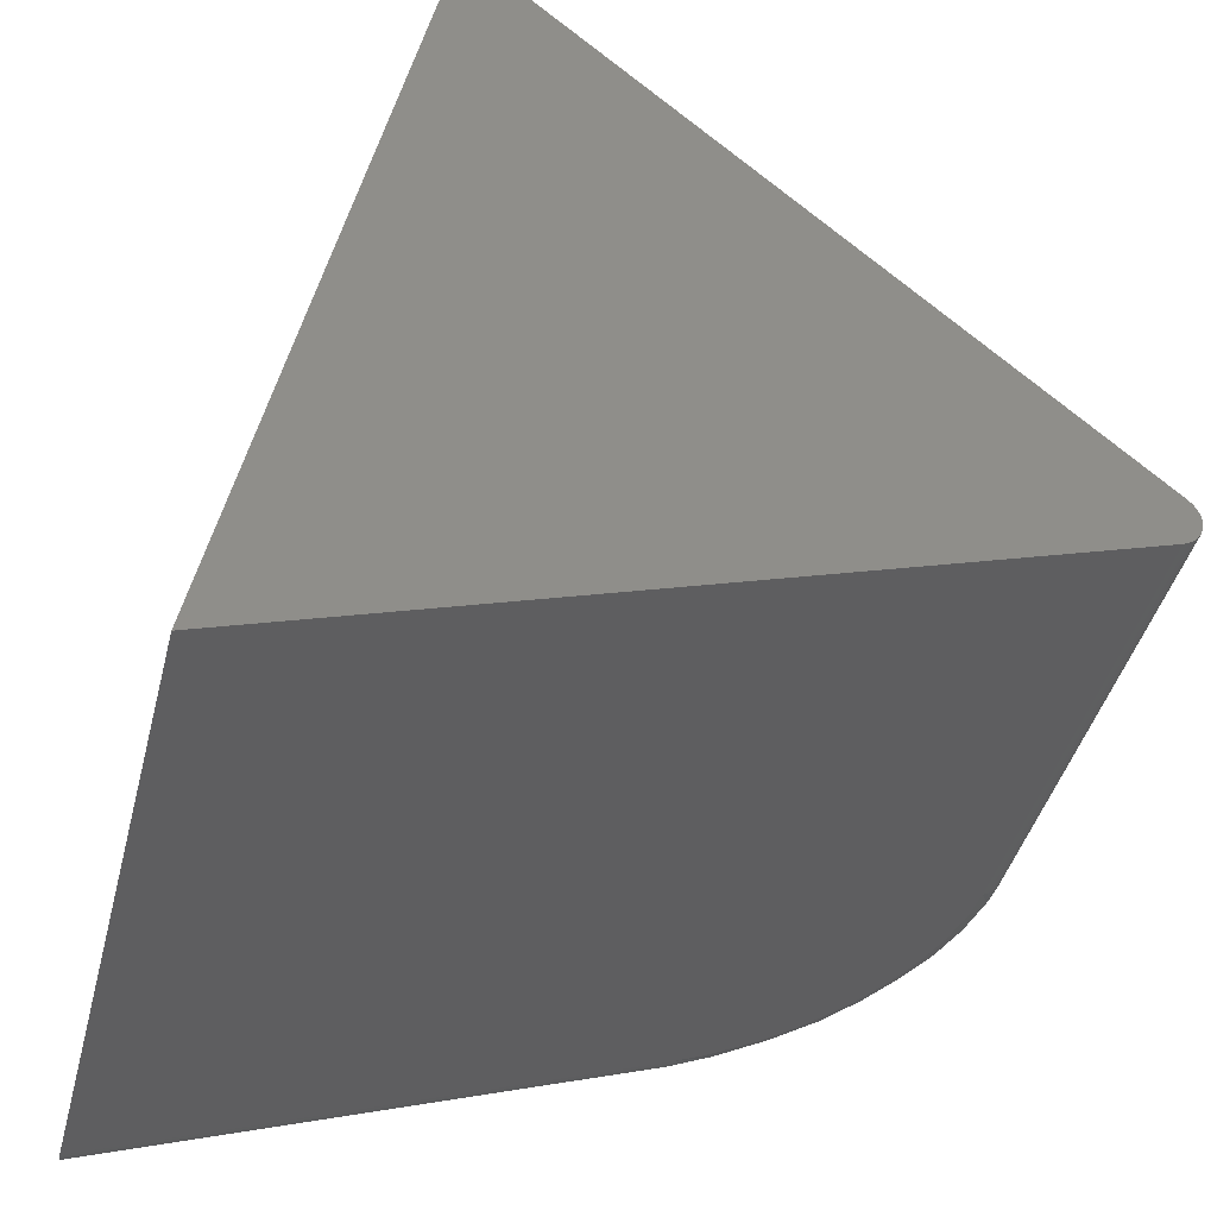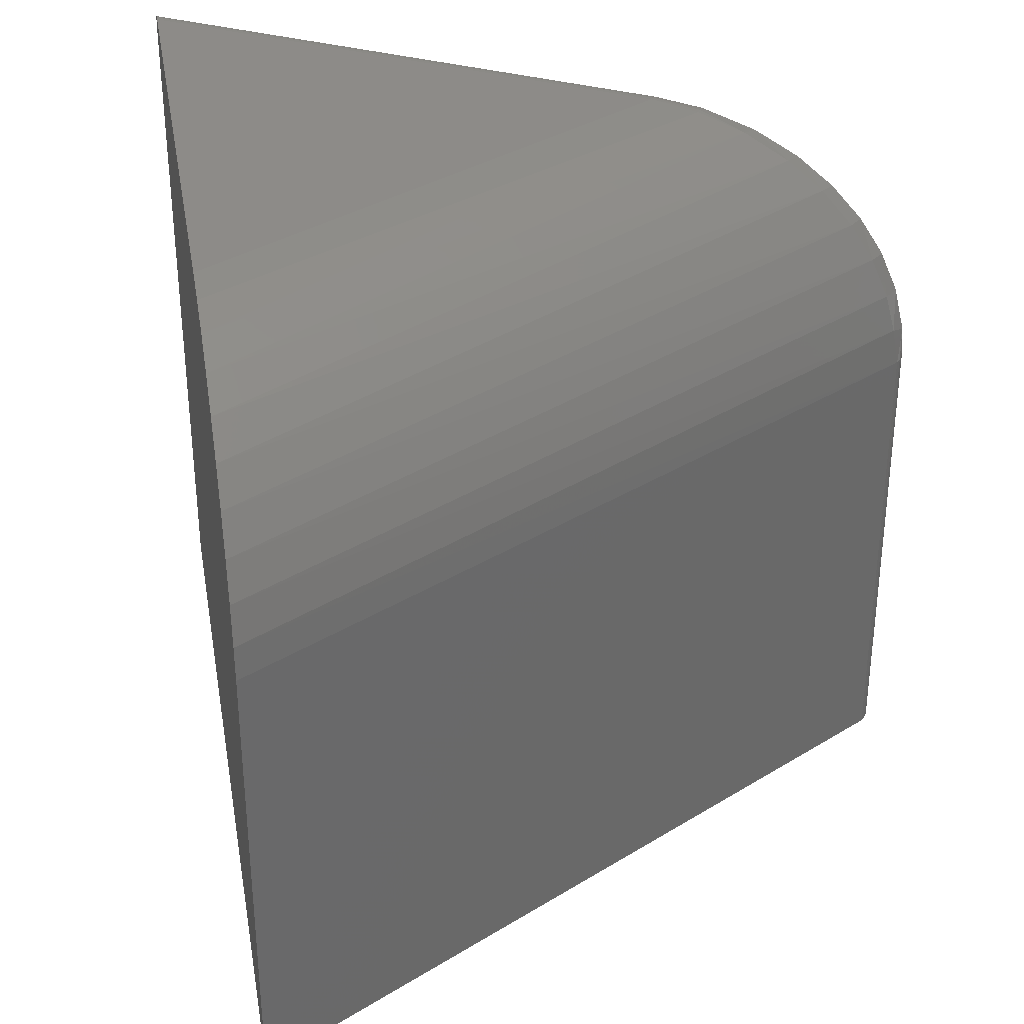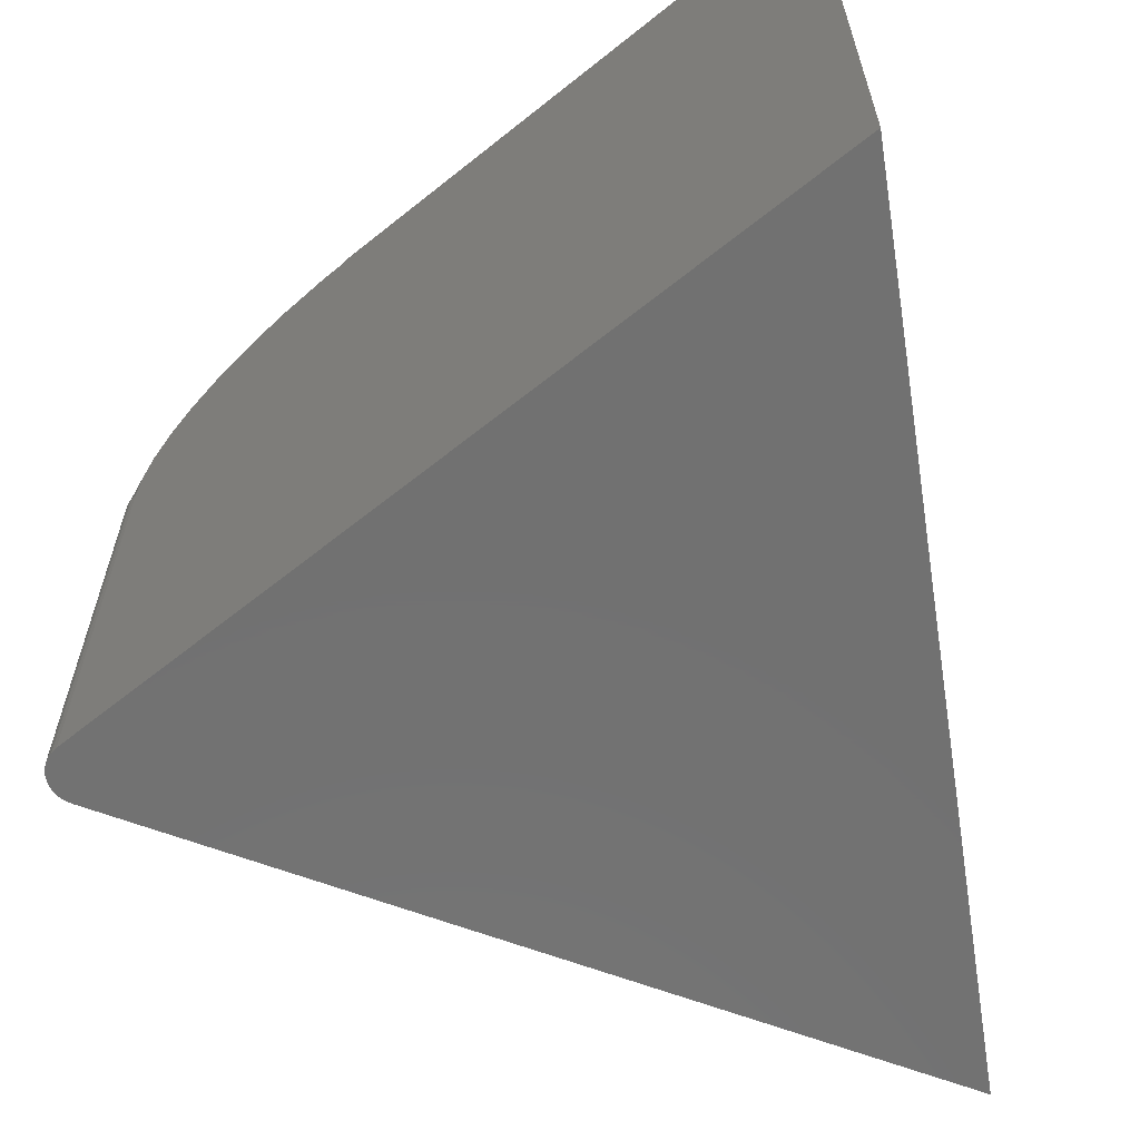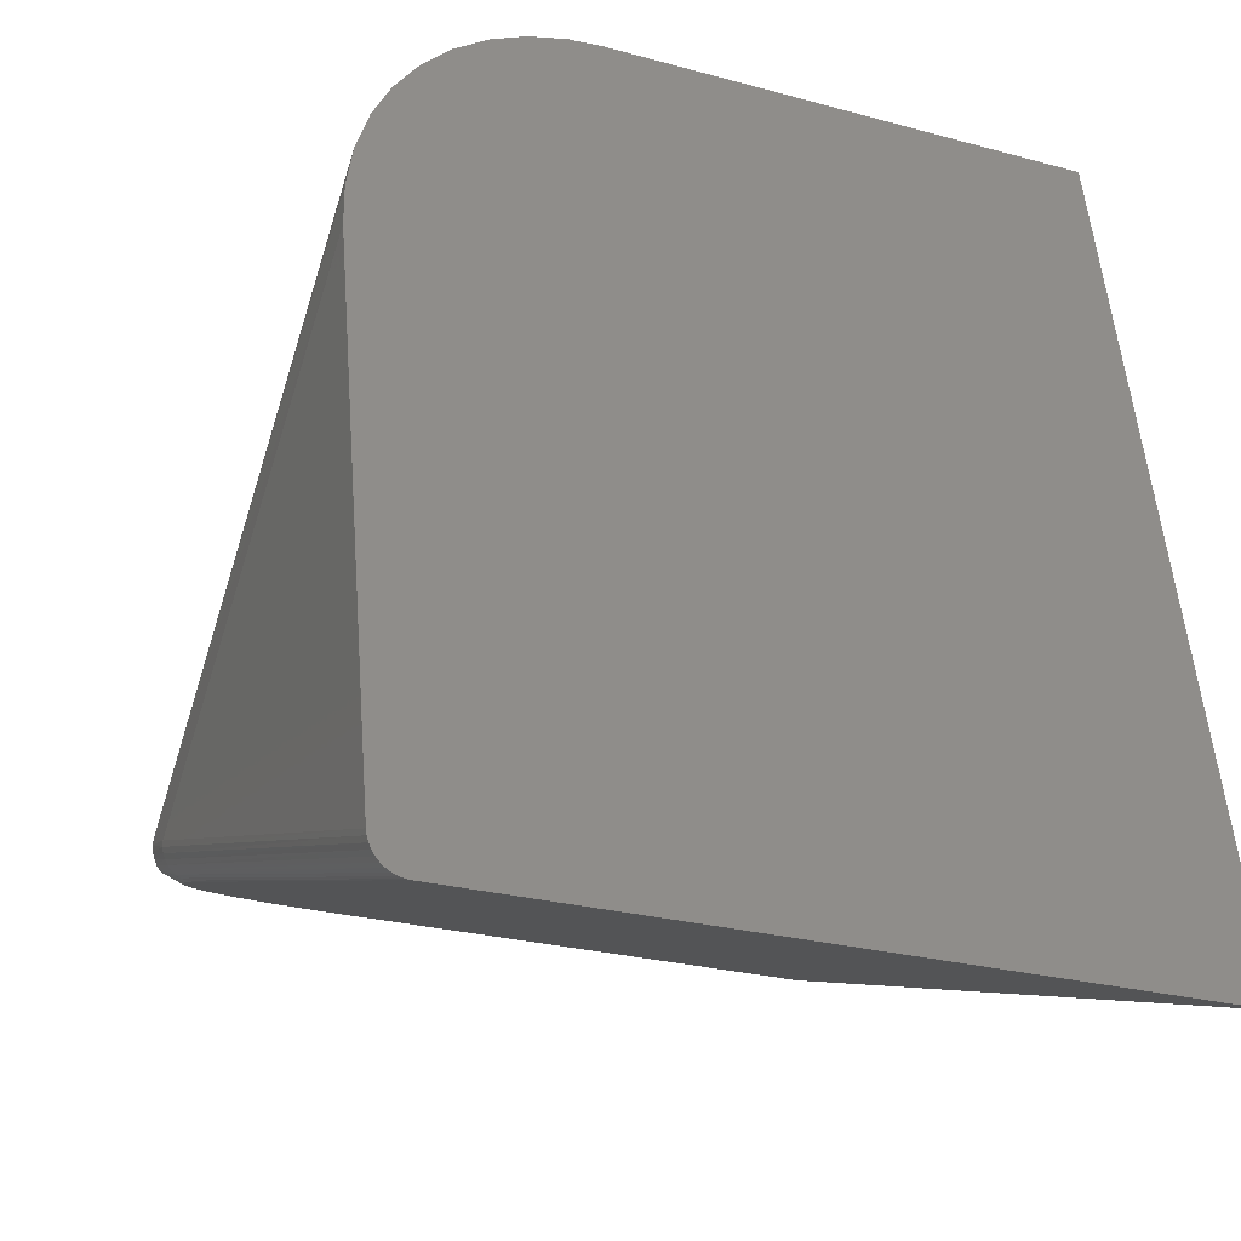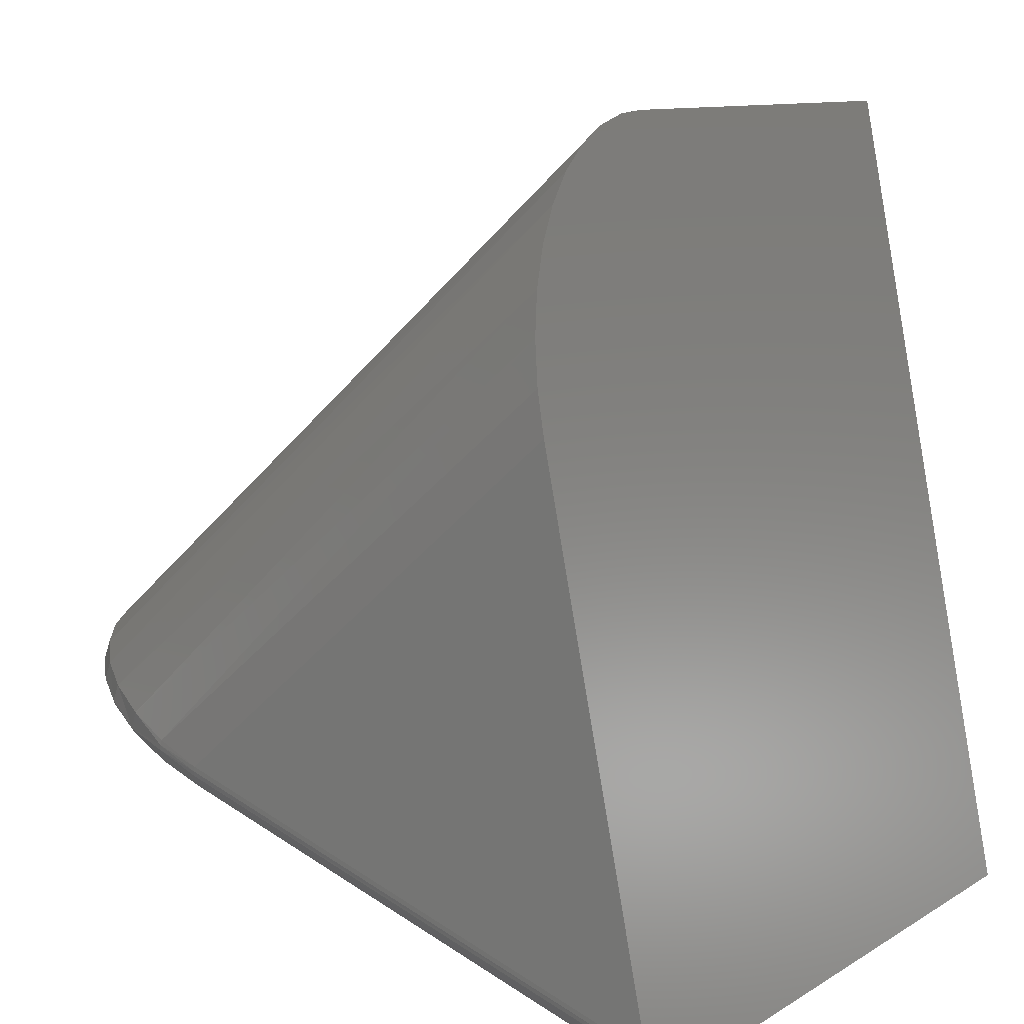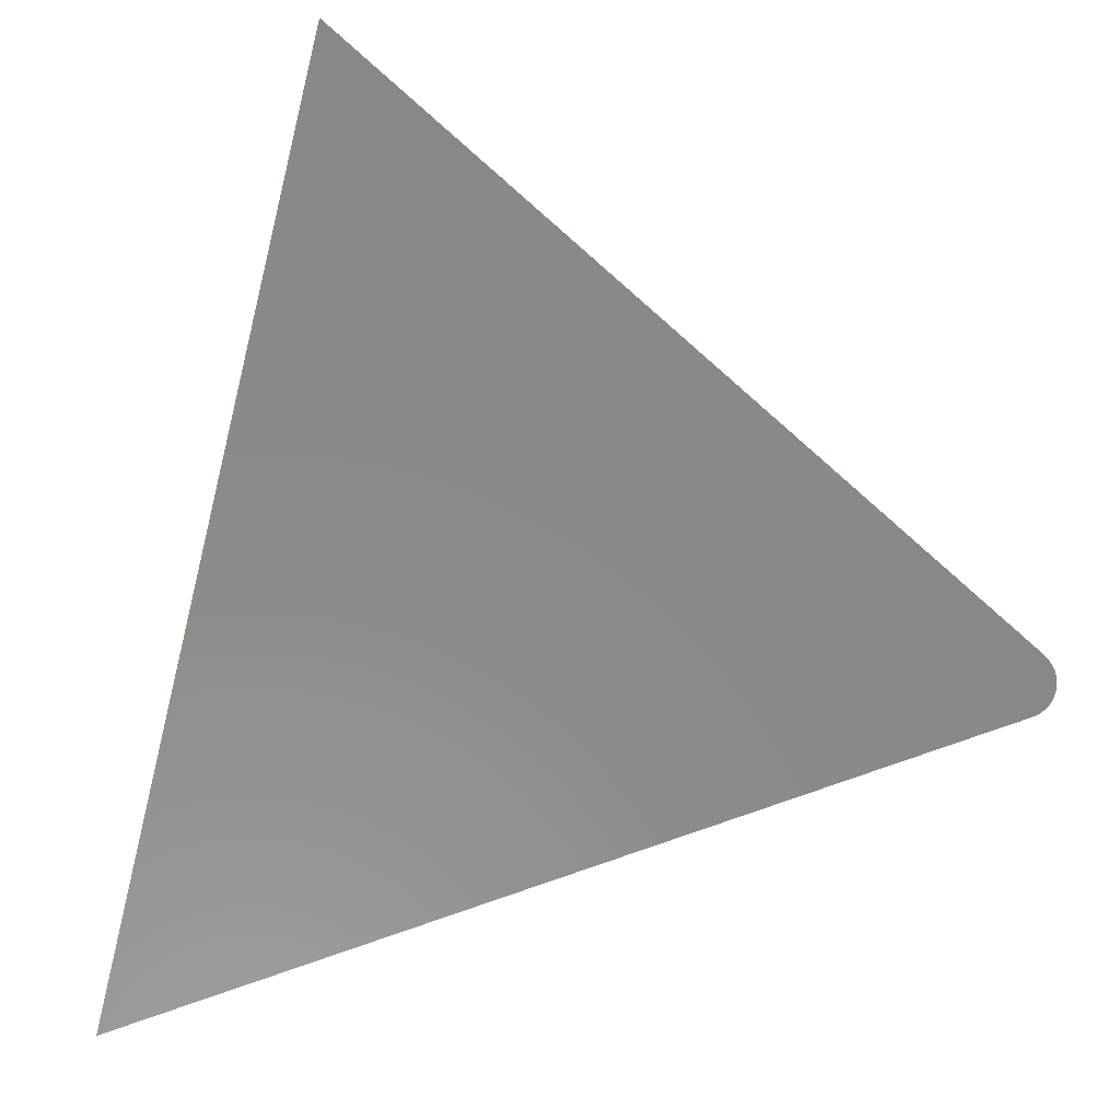
<metadata>
{"format":"stl","ext":"stl","renderer":"f3d","projection":"perspective","resolution":1024,"background":"white","views":[{"elev":-42.3,"azim":165.9,"up":"+Y"},{"elev":34.9,"azim":-178.2,"up":"+Z"},{"elev":-63.2,"azim":20.5,"up":"+Z"},{"elev":-25.3,"azim":66.1,"up":"+Y"},{"elev":10.6,"azim":34.5,"up":"+Y"},{"elev":-5.5,"azim":176.8,"up":"+Y"}]}
</metadata>
<code>
# stl→obj: 102 verts, 200 faces
v -0.7029 0.14 0.3182
v -0.6874 0.1338 0.3345
v -0.4087 0.3854 0.3299
v -0.4052 0.3682 0.343
v -0.6695 0.1266 0.3476
v -0.4013 0.3493 0.3534
v -0.6472 0.1177 0.3585
v -0.3971 0.3285 0.361
v -0.6235 0.1082 0.3651
v -0.4169 0.4259 0.2422
v -0.7297 0.1507 0.2422
v -0.4167 0.4245 0.2595
v -0.728 0.15 0.2621
v -0.4157 0.4196 0.279
v -0.7231 0.1481 0.2813
v -0.414 0.4114 0.2974
v -0.7145 0.1446 0.3008
v -0.4116 0.3997 0.3147
v -0.5996 0.09864 0.3672
v -0.3881 0.2847 0.3672
v -0.3926 0.3068 0.3656
v -0.3317 0.008412 0.3672
v -0.4169 0.4259 0
v -0.7297 0.1507 0
v -0.3281 -0.009293 0.3516
v -0.3281 -0.009293 0
v -0.3301 0.00032 0.3655
v -0.3312 0.005635 0.367
v -0.3306 0.002913 0.3664
v -0.3282 -0.009123 0.3537
v -0.3296 -0.002075 0.3642
v -0.3292 -0.004209 0.3625
v -0.3288 -0.006024 0.3606
v -0.3285 -0.007472 0.3585
v -0.3283 -0.008513 0.3561
v -0.6046 0.08384 0.3516
v -0.621 0.08937 0.3505
v -0.6458 0.0977 0.3449
v -0.6665 0.1047 0.3358
v -0.6854 0.111 0.3229
v -0.6996 0.1159 0.3087
v -0.7104 0.1195 0.2934
v -0.7183 0.1221 0.2764
v -0.7228 0.1237 0.2596
v -0.7243 0.1242 0.2422
v -0.7243 0.1242 0
v -0.7349 0.1403 0
v -0.7344 0.1433 0
v -0.7333 0.146 0
v -0.7317 0.1485 0
v -0.727 0.1254 0
v -0.7295 0.1271 0
v -0.7315 0.1292 0
v -0.7332 0.1317 0
v -0.7343 0.1345 0
v -0.7349 0.1374 0
v -0.727 0.1254 0.2422
v -0.7295 0.1271 0.2422
v -0.7315 0.1292 0.2422
v -0.7332 0.1317 0.2422
v -0.7343 0.1345 0.2422
v -0.7349 0.1374 0.2422
v -0.7349 0.1403 0.2422
v -0.7344 0.1433 0.2422
v -0.7333 0.146 0.2422
v -0.7317 0.1485 0.2422
v -0.6005 0.09607 0.367
v -0.6039 0.08582 0.3594
v -0.6034 0.0873 0.3616
v -0.6028 0.08913 0.3635
v -0.6021 0.09124 0.3651
v -0.6013 0.09358 0.3662
v -0.6045 0.08406 0.3543
v -0.6043 0.08473 0.3569
v -0.6532 0.105 0.3534
v -0.6752 0.1119 0.3421
v -0.6753 0.1169 0.345
v -0.6927 0.1182 0.3294
v -0.6933 0.1235 0.332
v -0.7077 0.1235 0.3141
v -0.7188 0.1266 0.2967
v -0.7085 0.1292 0.3163
v -0.7202 0.1348 0.299
v -0.7272 0.1296 0.278
v -0.7288 0.138 0.2795
v -0.7339 0.14 0.2574
v -0.6244 0.1055 0.3651
v -0.6754 0.1143 0.3437
v -0.7202 0.1319 0.2984
v -0.7083 0.1263 0.3154
v -0.7198 0.1292 0.2977
v -0.6531 0.1075 0.3552
v -0.6269 0.09565 0.3601
v -0.6265 0.09777 0.362
v -0.626 0.1002 0.3635
v -0.6253 0.1028 0.3645
v -0.7322 0.1314 0.2568
v -0.7339 0.137 0.2572
v -0.7333 0.1341 0.257
v -0.6932 0.1207 0.3309
v -0.7282 0.1323 0.2786
v -0.7288 0.1351 0.2791
f 1 2 3
f 4 3 2
f 2 5 4
f 6 4 5
f 5 7 6
f 6 7 8
f 8 7 9
f 10 11 12
f 12 11 13
f 12 13 14
f 14 13 15
f 14 15 16
f 16 15 17
f 16 17 18
f 18 17 1
f 18 1 3
f 19 20 9
f 9 20 21
f 9 21 8
f 22 20 19
f 10 23 11
f 11 23 24
f 25 26 27
f 23 10 12
f 23 12 14
f 23 14 16
f 23 16 18
f 23 18 3
f 23 3 4
f 23 4 6
f 23 6 8
f 23 8 21
f 23 21 20
f 23 20 22
f 23 22 28
f 23 28 29
f 23 29 27
f 23 27 26
f 30 25 27
f 30 27 31
f 30 31 32
f 30 32 33
f 30 33 34
f 30 34 35
f 36 37 38
f 36 38 39
f 36 39 40
f 36 40 41
f 36 41 42
f 36 42 43
f 36 43 44
f 36 44 45
f 36 45 46
f 36 46 26
f 36 26 25
f 47 48 49
f 47 49 50
f 47 50 24
f 47 24 23
f 23 26 46
f 23 46 51
f 23 51 52
f 23 52 53
f 23 53 54
f 23 54 55
f 23 55 56
f 23 56 47
f 46 45 51
f 51 45 57
f 51 57 52
f 52 57 58
f 52 58 53
f 53 58 59
f 53 59 54
f 54 59 60
f 54 60 55
f 55 60 61
f 55 61 56
f 56 61 62
f 56 62 47
f 47 62 63
f 47 63 48
f 48 63 64
f 48 64 49
f 49 64 65
f 49 65 50
f 50 65 66
f 50 66 24
f 24 66 11
f 22 67 28
f 22 19 67
f 68 33 69
f 33 32 69
f 70 69 32
f 32 31 70
f 70 31 27
f 70 27 71
f 71 27 29
f 71 29 72
f 72 29 28
f 72 28 67
f 36 25 73
f 73 25 30
f 73 30 74
f 74 30 35
f 74 35 68
f 68 35 34
f 68 34 33
f 75 76 39
f 38 75 39
f 39 76 40
f 5 2 77
f 40 78 41
f 2 1 79
f 77 2 79
f 80 81 42
f 41 80 42
f 1 17 82
f 79 1 82
f 42 81 43
f 17 15 83
f 43 84 44
f 15 13 85
f 83 15 85
f 66 13 11
f 66 86 13
f 86 66 65
f 65 64 86
f 9 7 87
f 76 75 88
f 17 83 82
f 82 83 89
f 89 90 82
f 90 89 91
f 91 80 90
f 81 80 91
f 92 7 5
f 92 5 77
f 92 77 88
f 92 88 75
f 92 75 93
f 92 93 94
f 92 94 95
f 92 95 96
f 92 96 87
f 92 87 7
f 97 60 59
f 97 59 58
f 97 58 57
f 97 57 45
f 97 45 44
f 97 44 84
f 93 75 38
f 93 38 37
f 93 37 36
f 93 36 73
f 93 73 74
f 93 74 68
f 93 68 69
f 64 63 86
f 86 63 62
f 86 62 98
f 98 62 61
f 98 61 99
f 99 61 60
f 99 60 97
f 96 67 87
f 87 67 19
f 87 19 9
f 67 96 72
f 72 96 95
f 72 95 71
f 71 95 94
f 71 94 70
f 70 94 93
f 70 93 69
f 40 76 78
f 78 76 88
f 78 88 100
f 100 88 77
f 100 77 79
f 41 78 80
f 80 78 100
f 80 100 90
f 90 100 79
f 90 79 82
f 43 81 84
f 84 81 91
f 84 91 101
f 101 91 89
f 101 89 102
f 102 89 83
f 102 83 85
f 13 86 85
f 85 86 98
f 85 98 102
f 102 98 99
f 102 99 101
f 101 99 97
f 101 97 84

</code>
